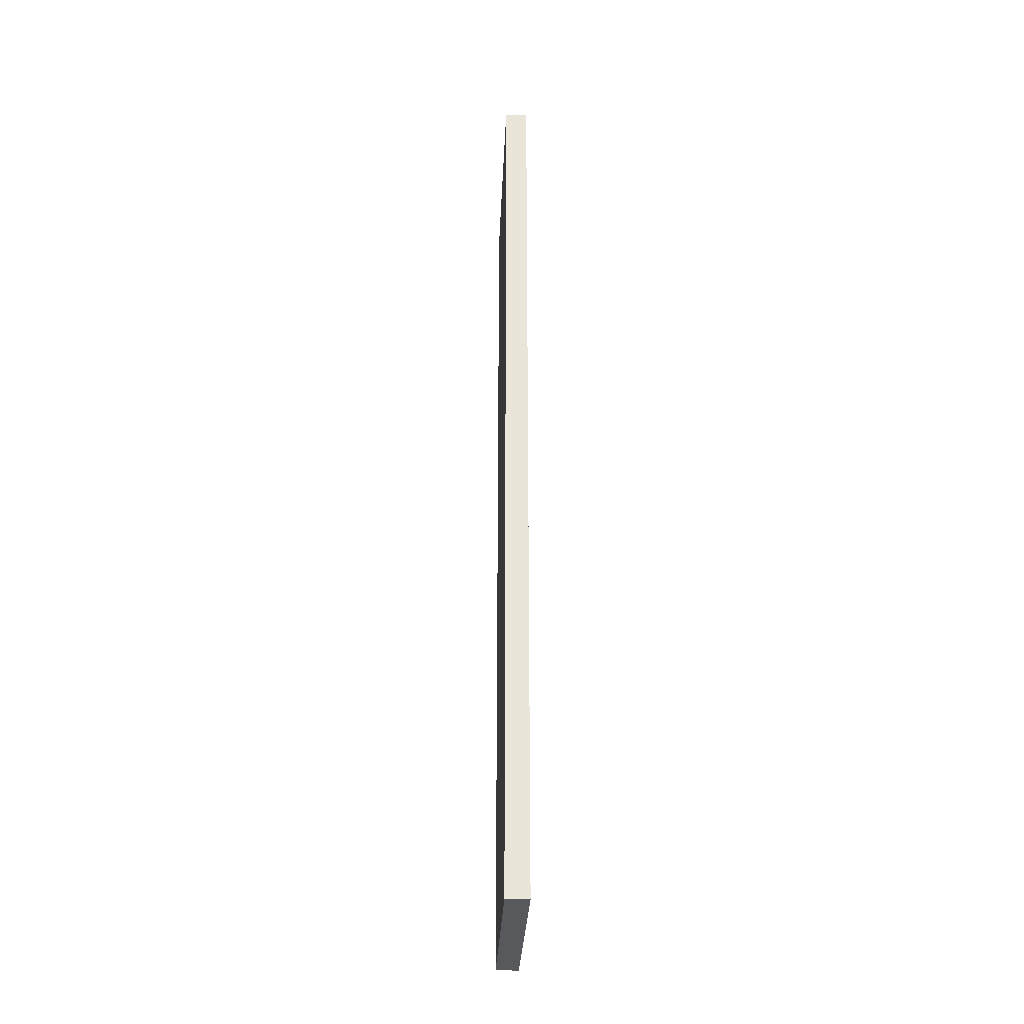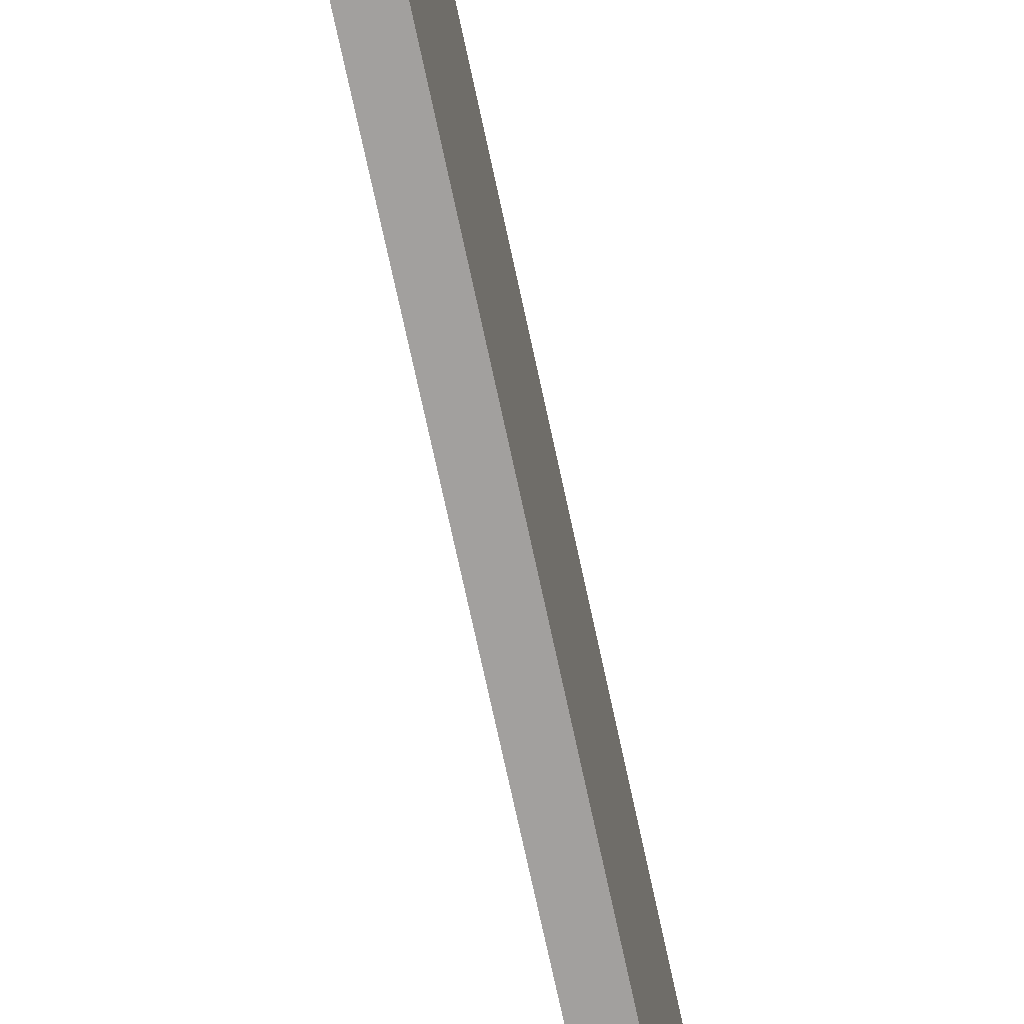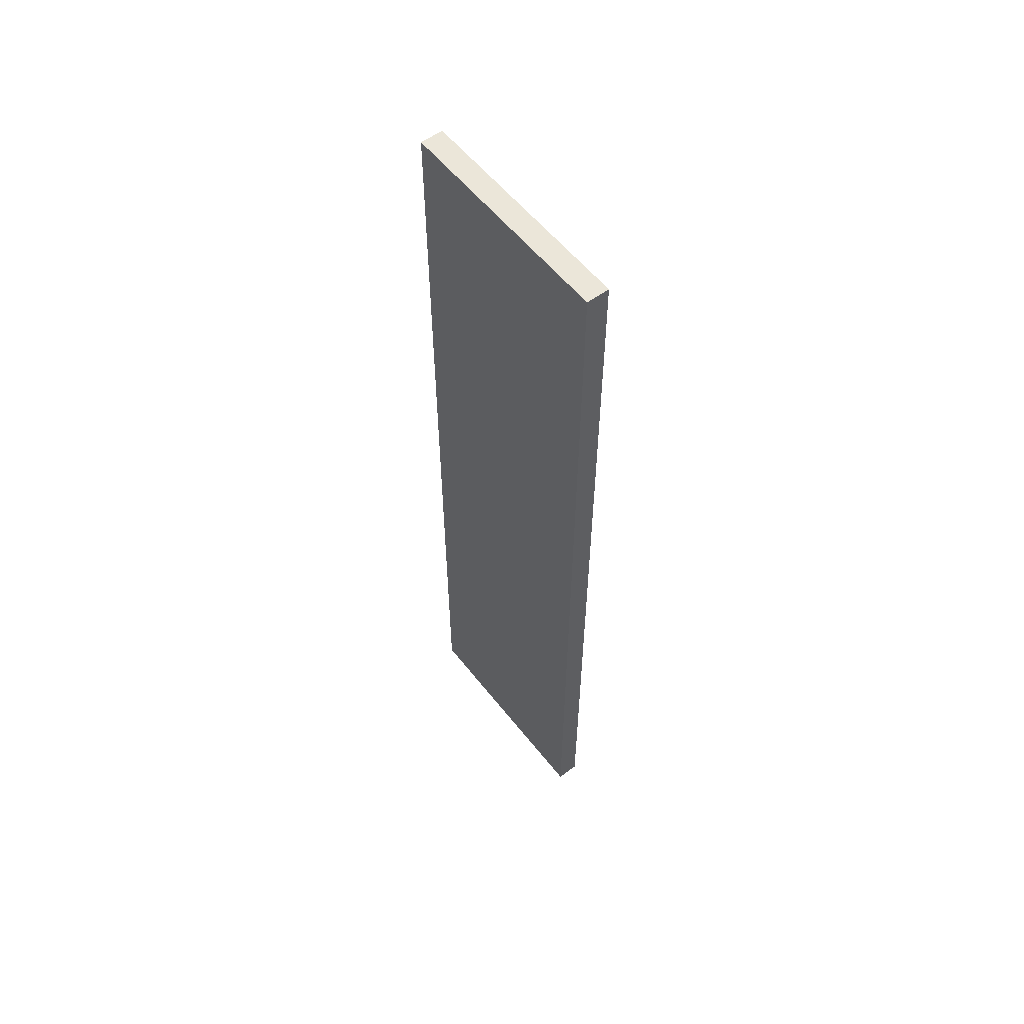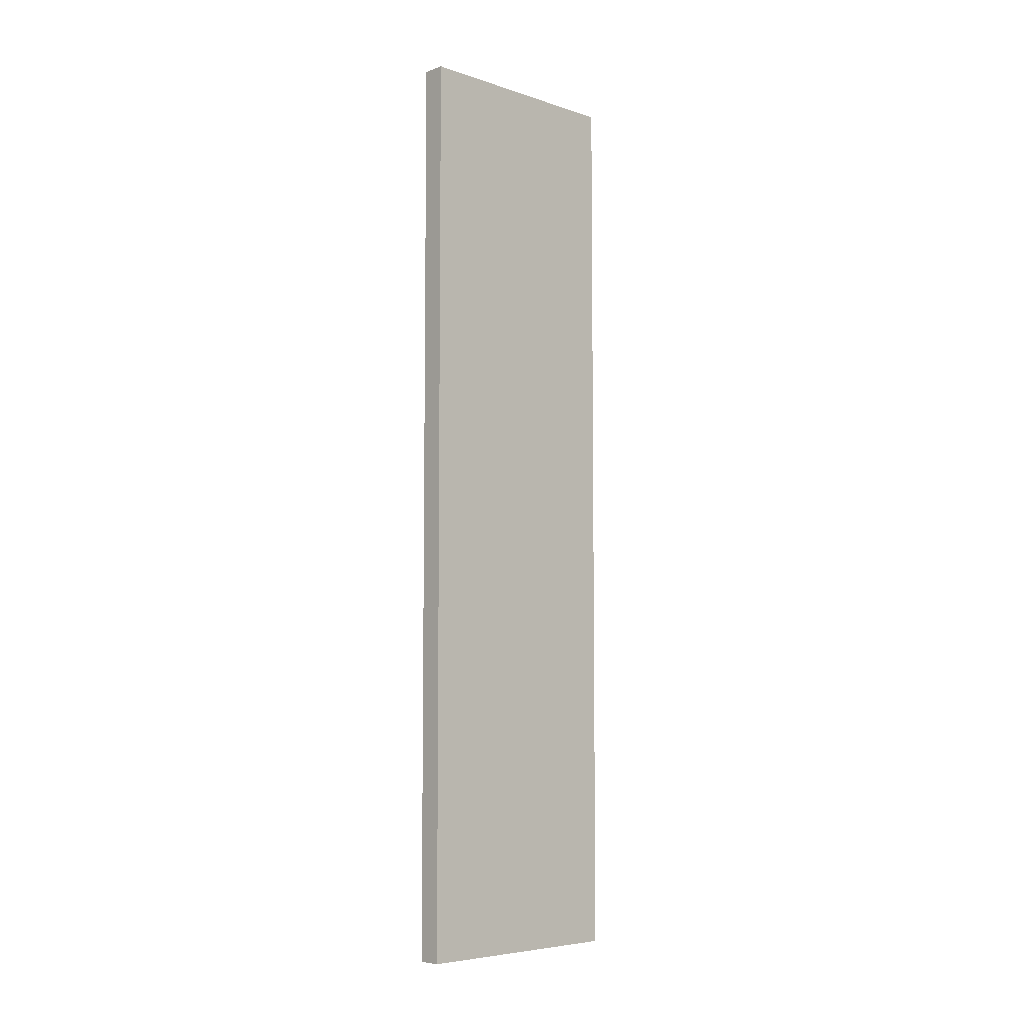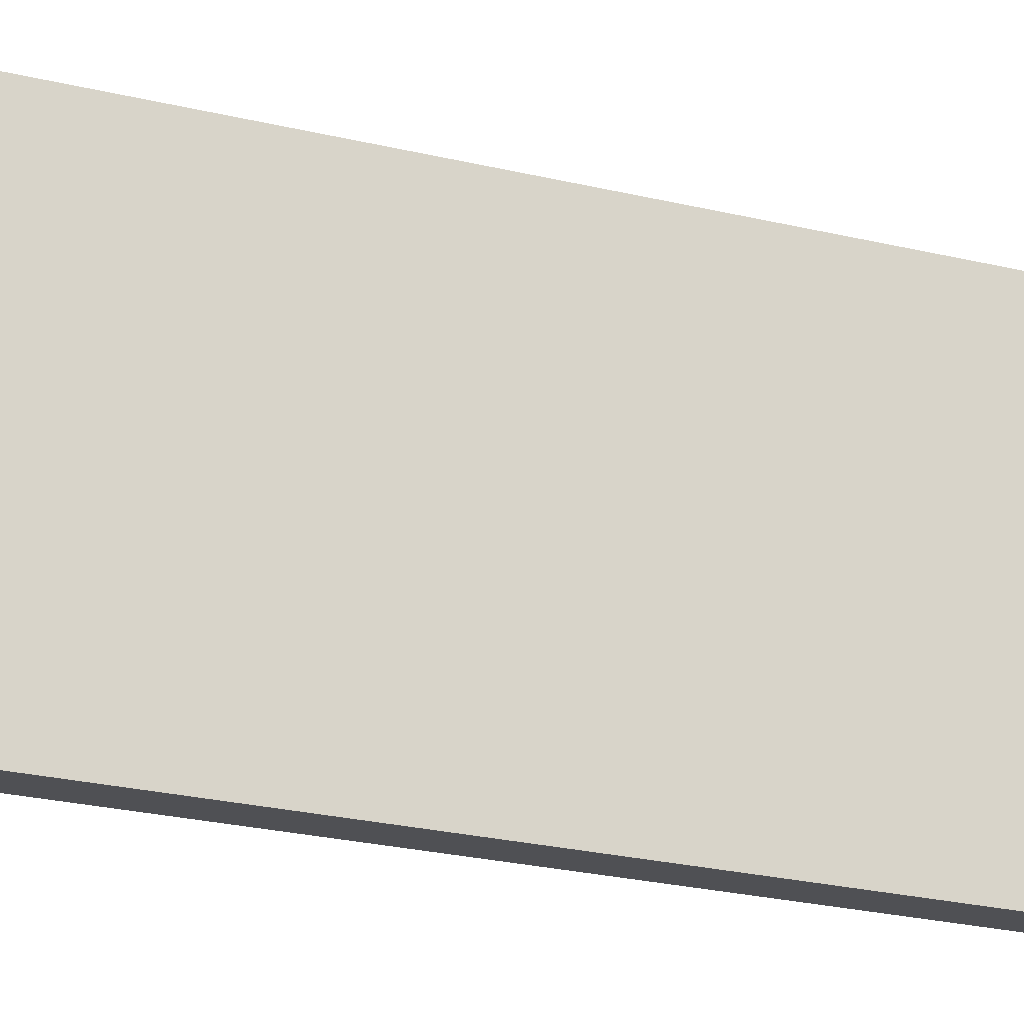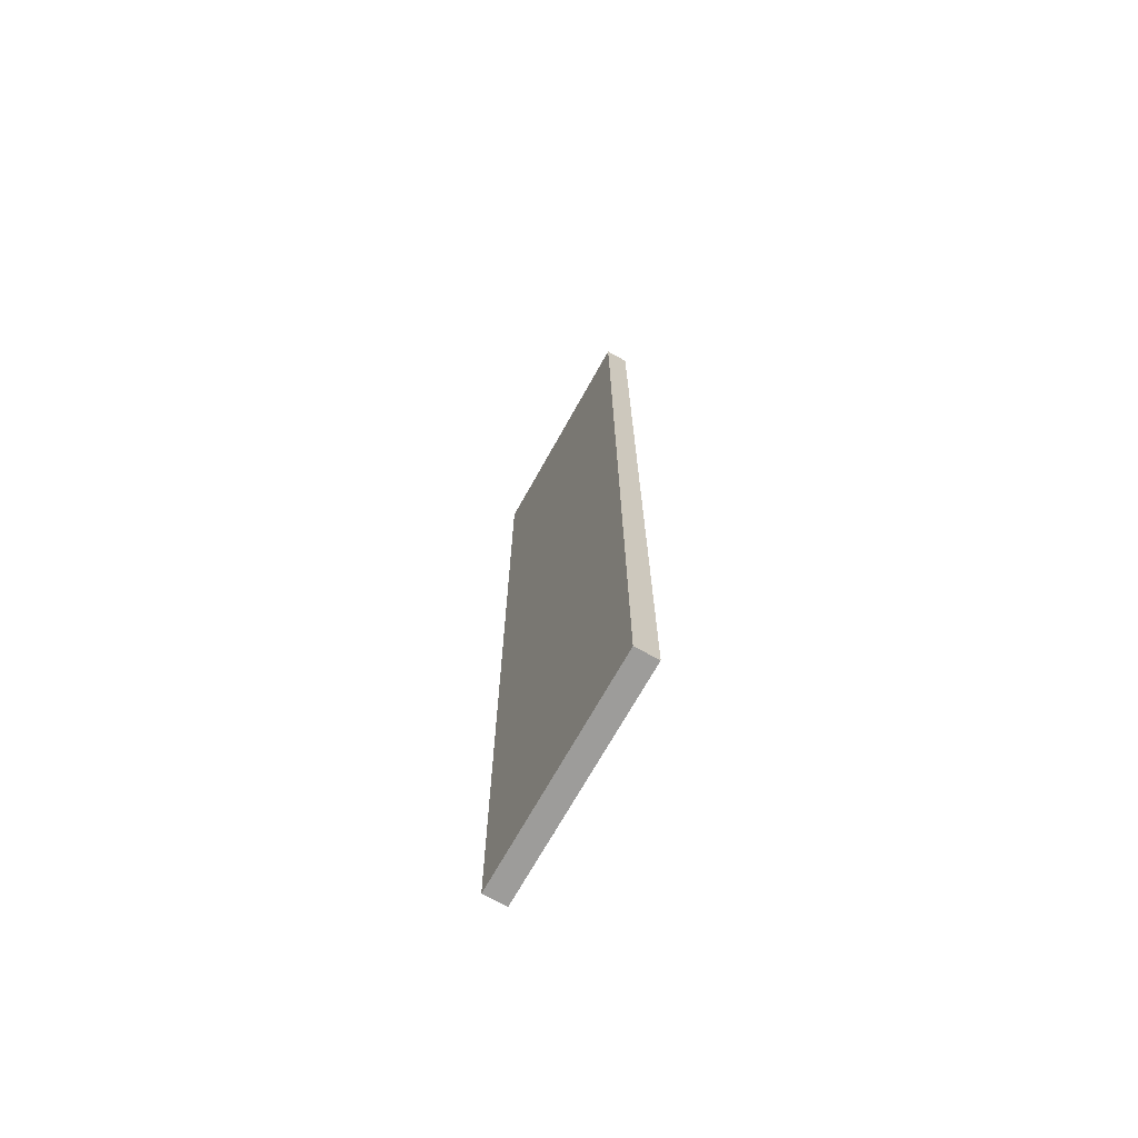
<metadata>
{"format":"obj","ext":"obj","renderer":"f3d","projection":"perspective","resolution":1024,"background":"white","views":[{"elev":-30.2,"azim":-2.4,"up":"+Z"},{"elev":-71.9,"azim":12.1,"up":"+Y"},{"elev":56.7,"azim":-37.7,"up":"+Z"},{"elev":-6.0,"azim":45.8,"up":"+Z"},{"elev":-19.2,"azim":63.2,"up":"+Y"},{"elev":-70.3,"azim":-29.1,"up":"+Z"}]}
</metadata>
<code>
o Cube
v 0 10 -40
v 0 0 -40
v 0 10 0
v 0 0 0
v -1 10 -40
v -1 0 -40
v -1 10 0
v -1 0 0
f 1 5 7 3
f 4 3 7 8
f 8 7 5 6
f 6 2 4 8
f 2 1 3 4
f 6 5 1 2

</code>
